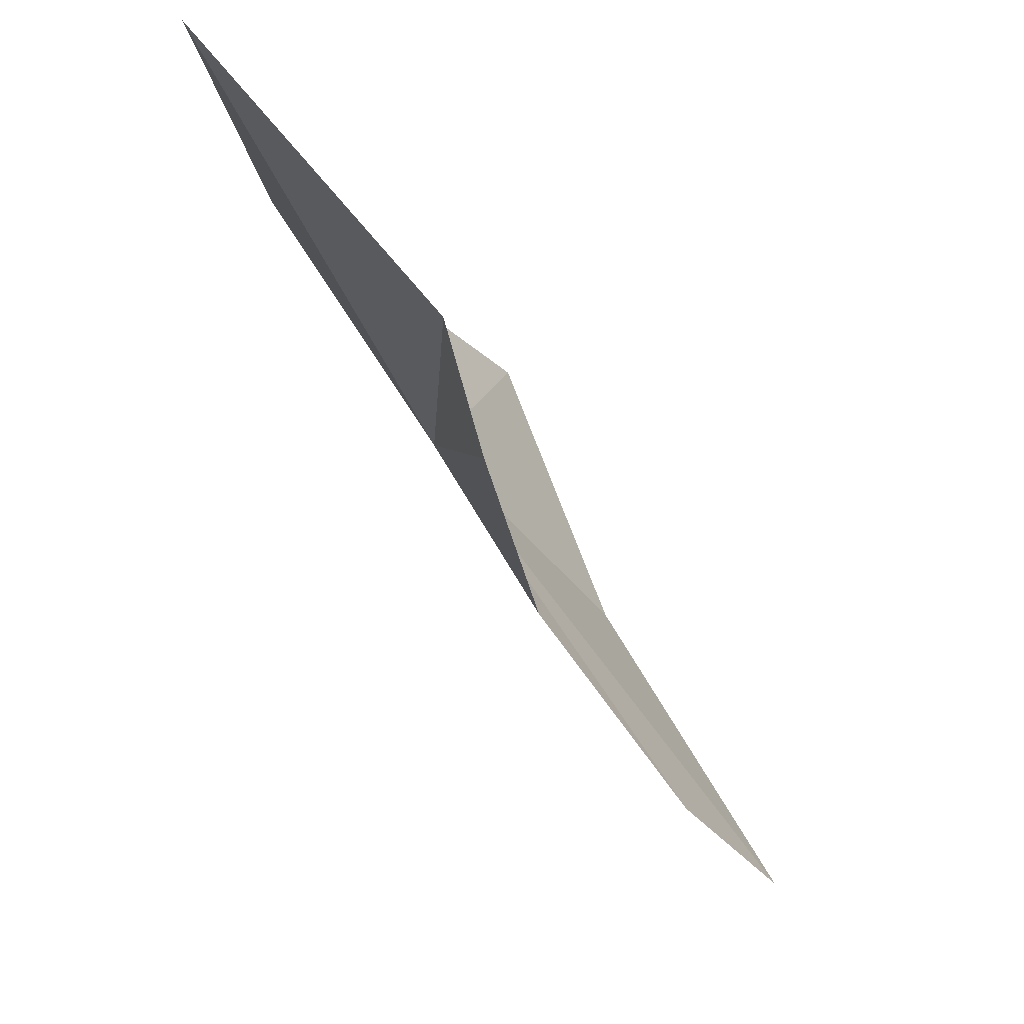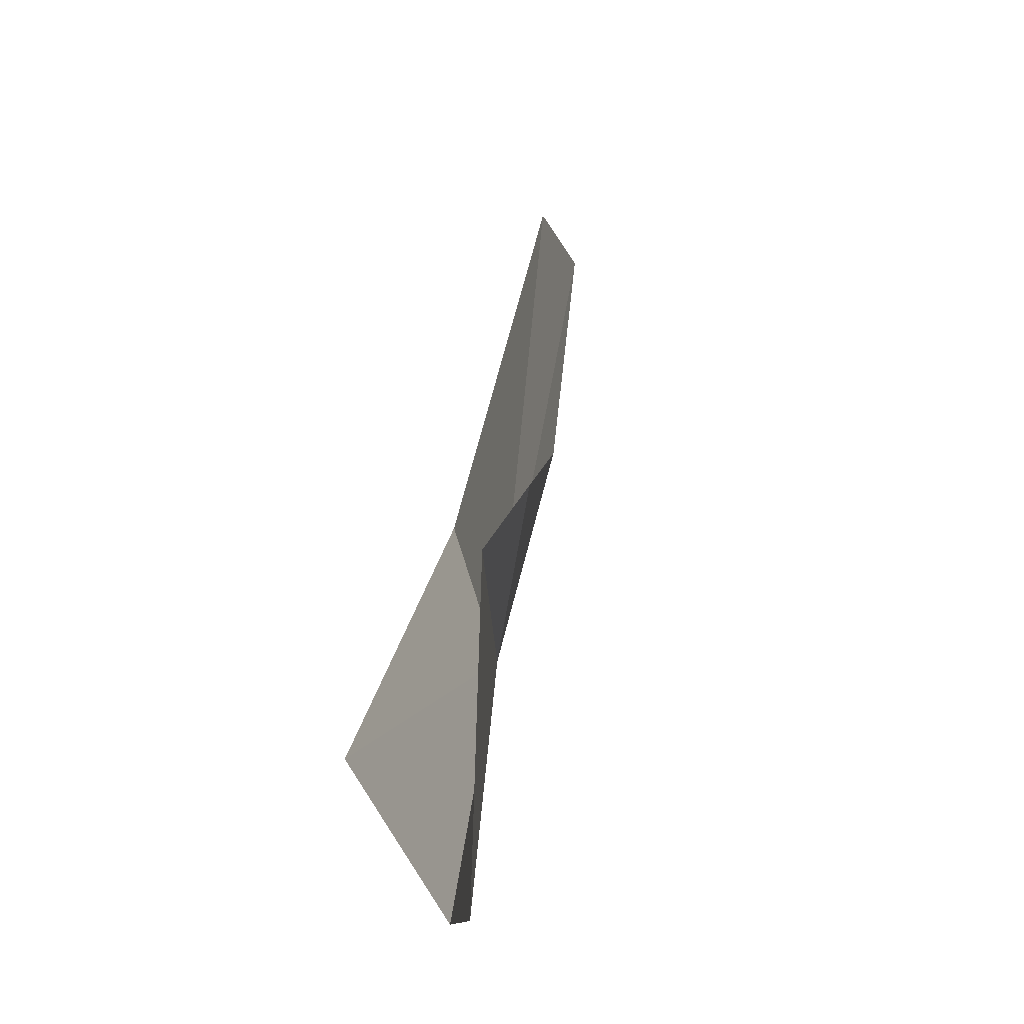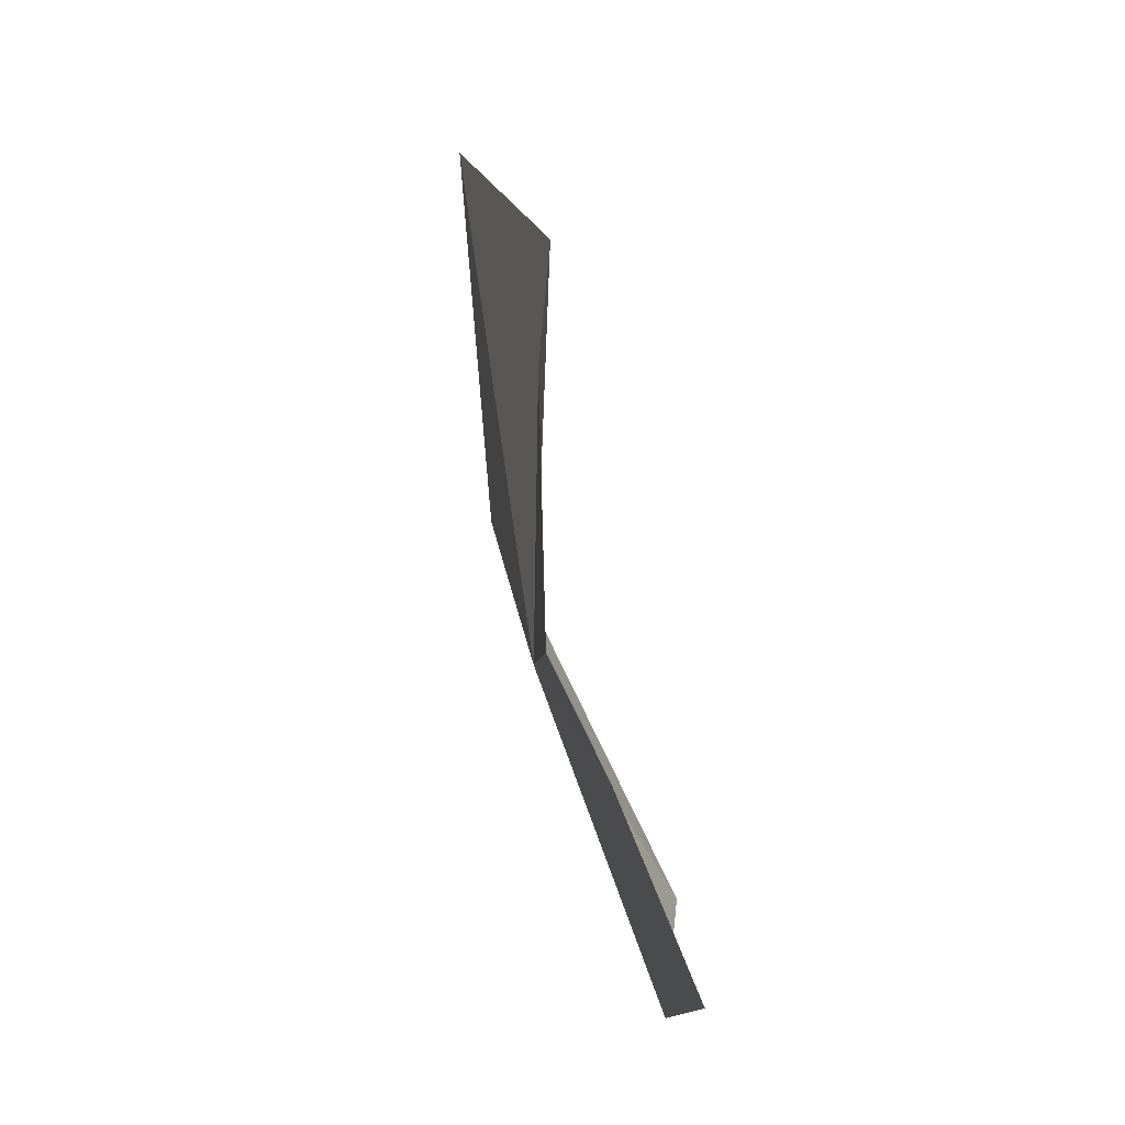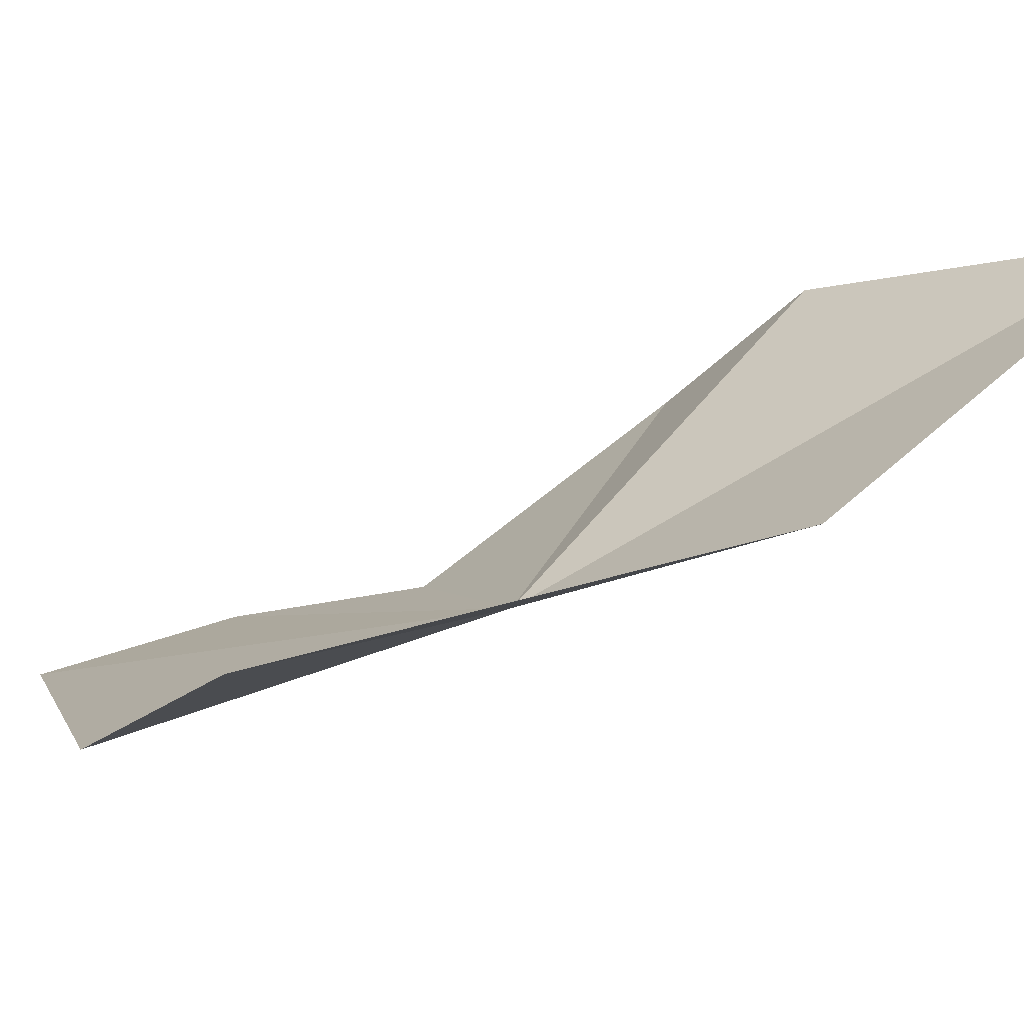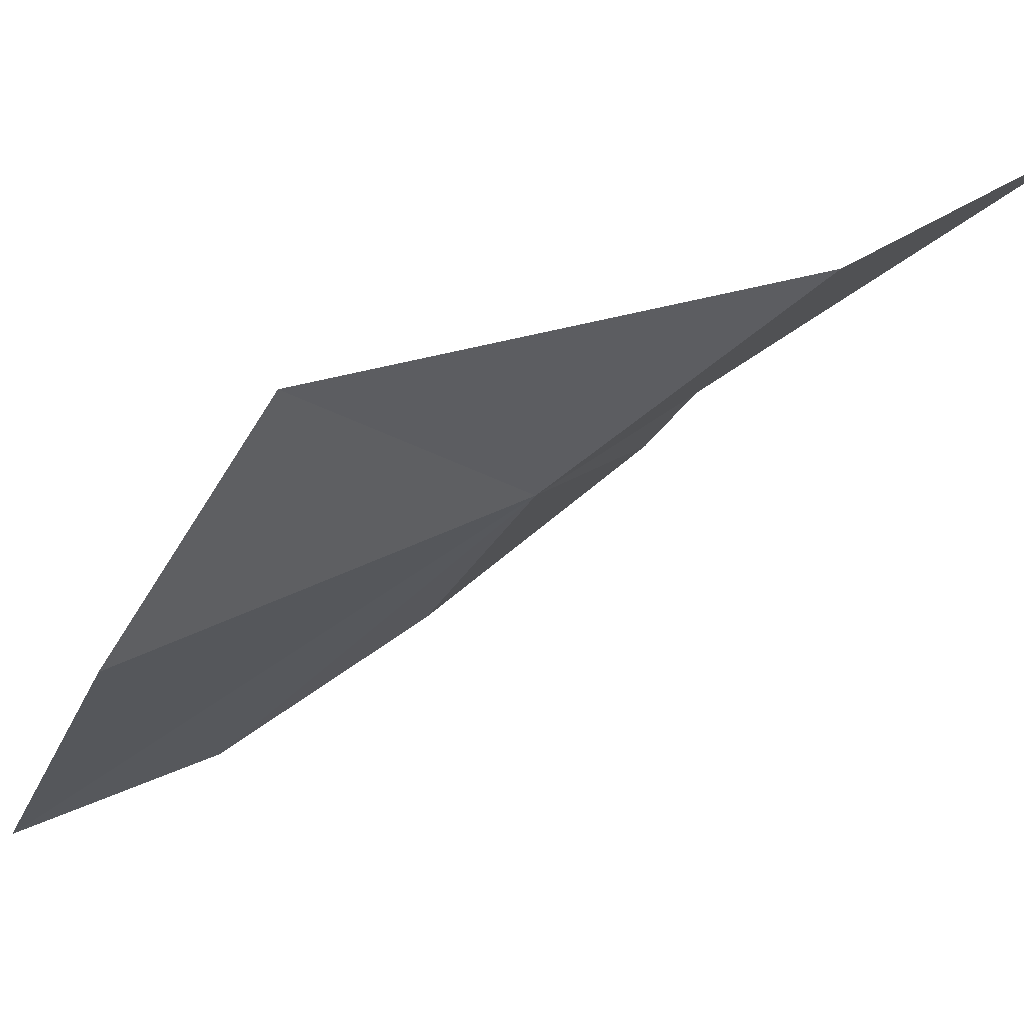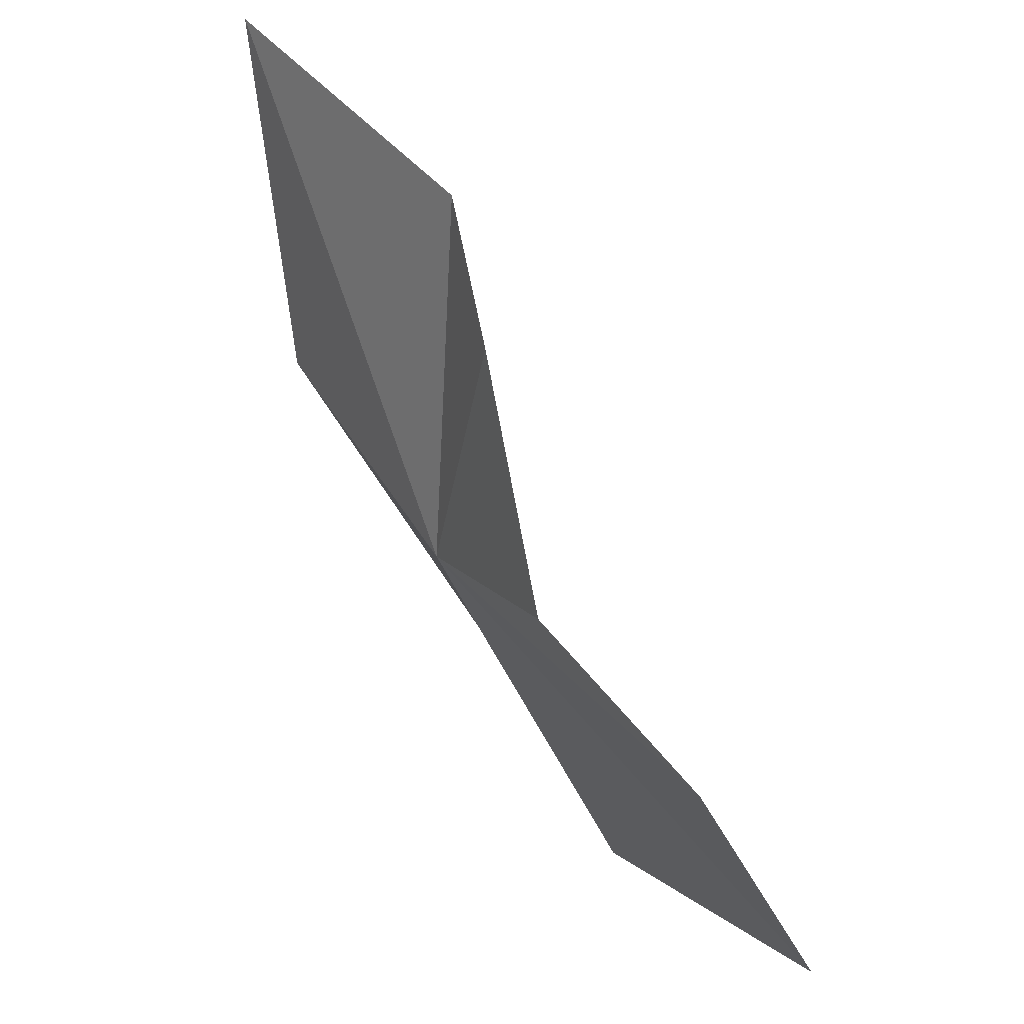
<metadata>
{"format":"obj","ext":"obj","renderer":"f3d","projection":"perspective","resolution":1024,"background":"white","views":[{"elev":74.5,"azim":-171.6,"up":"+Y"},{"elev":75.4,"azim":53.6,"up":"+Y"},{"elev":4.2,"azim":-145.2,"up":"+Y"},{"elev":58.8,"azim":41.8,"up":"+Z"},{"elev":27.6,"azim":34.2,"up":"+Z"},{"elev":27.7,"azim":-170.4,"up":"+Y"}]}
</metadata>
<code>
v -34.82 126.1 54.4
v -34.33 126.4 54.89
v -34.23 127.4 54.88
v -34.87 127.1 54.39
v -34.95 125.5 54.84
v -34.99 126.8 54.17
v -35.33 125.4 54.18
v -35.16 126.2 53.97
v -35.88 125.7 53.46
v -35.6 126 53.56
f 1 3 2
f 1 4 3
f 1 2 5
f 1 6 4
f 1 5 7
f 1 8 6
f 1 7 9
f 1 10 8
f 1 9 10

</code>
